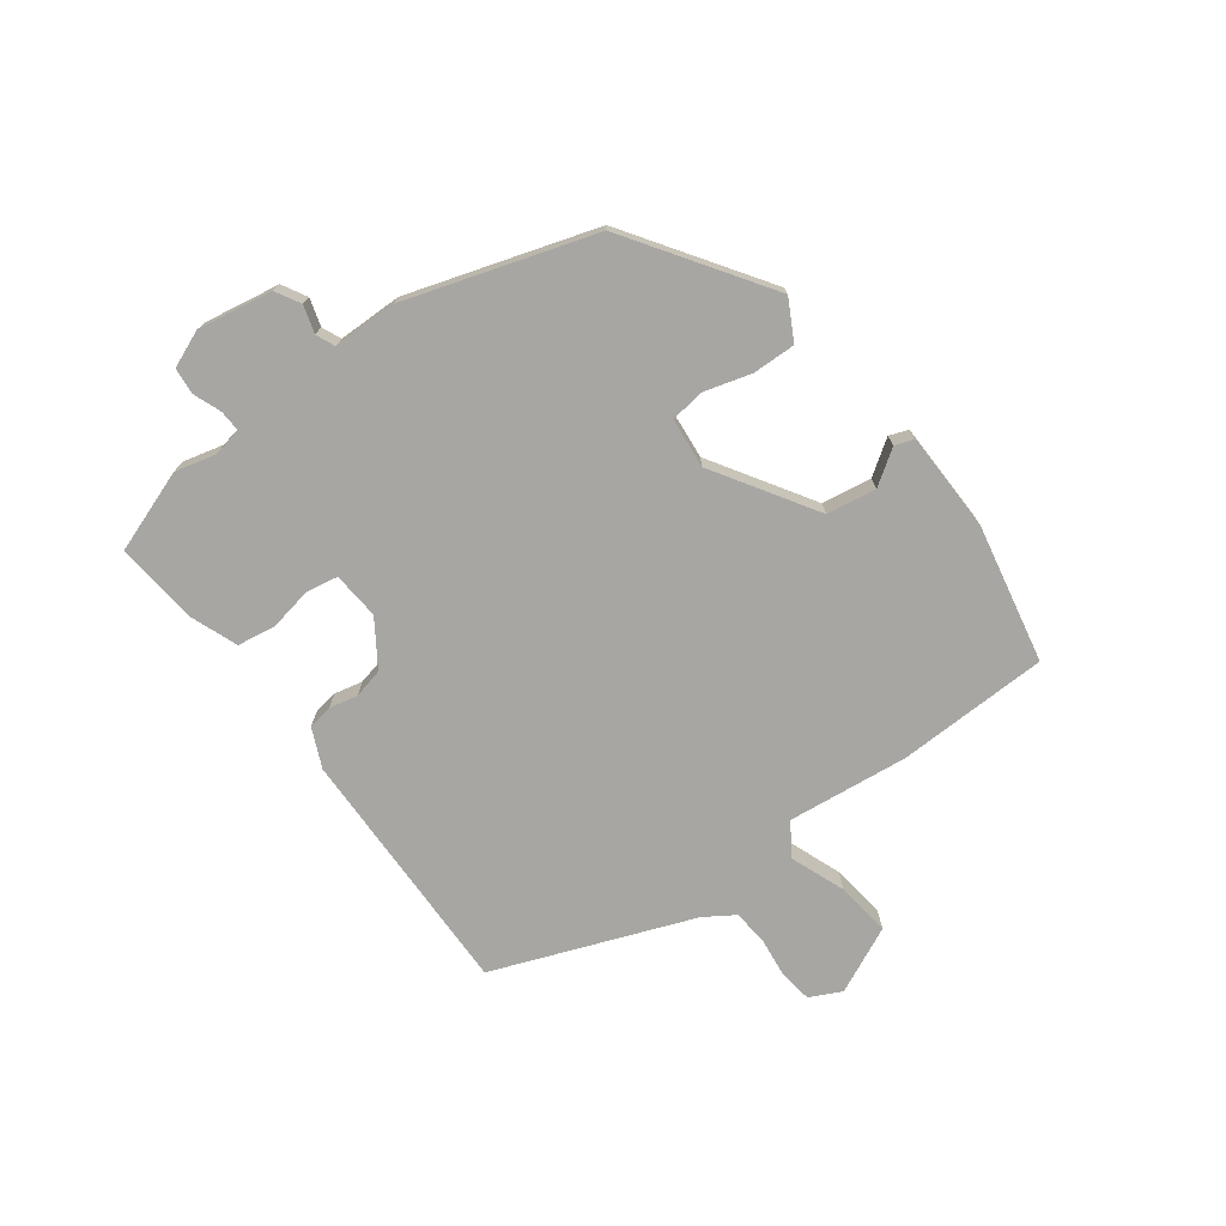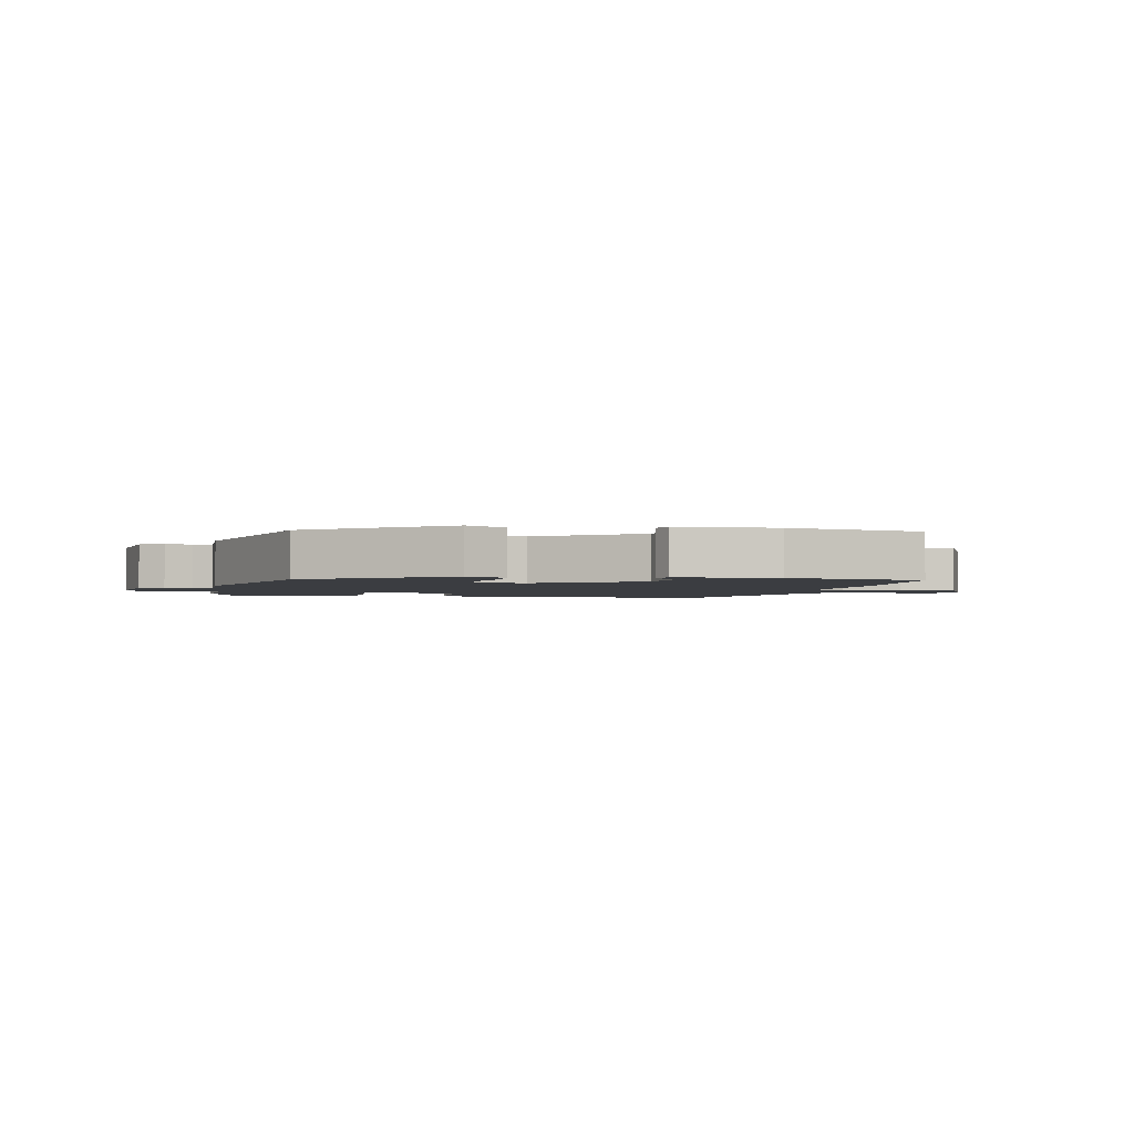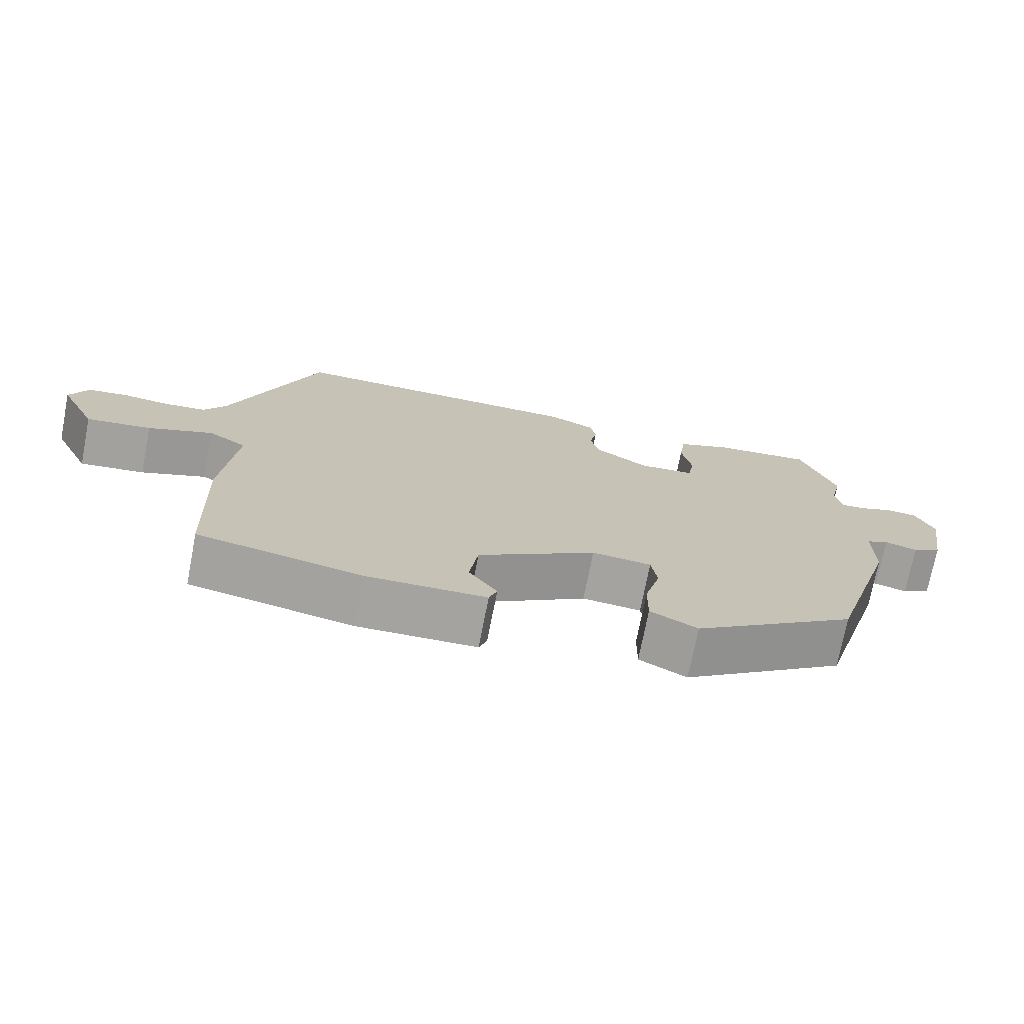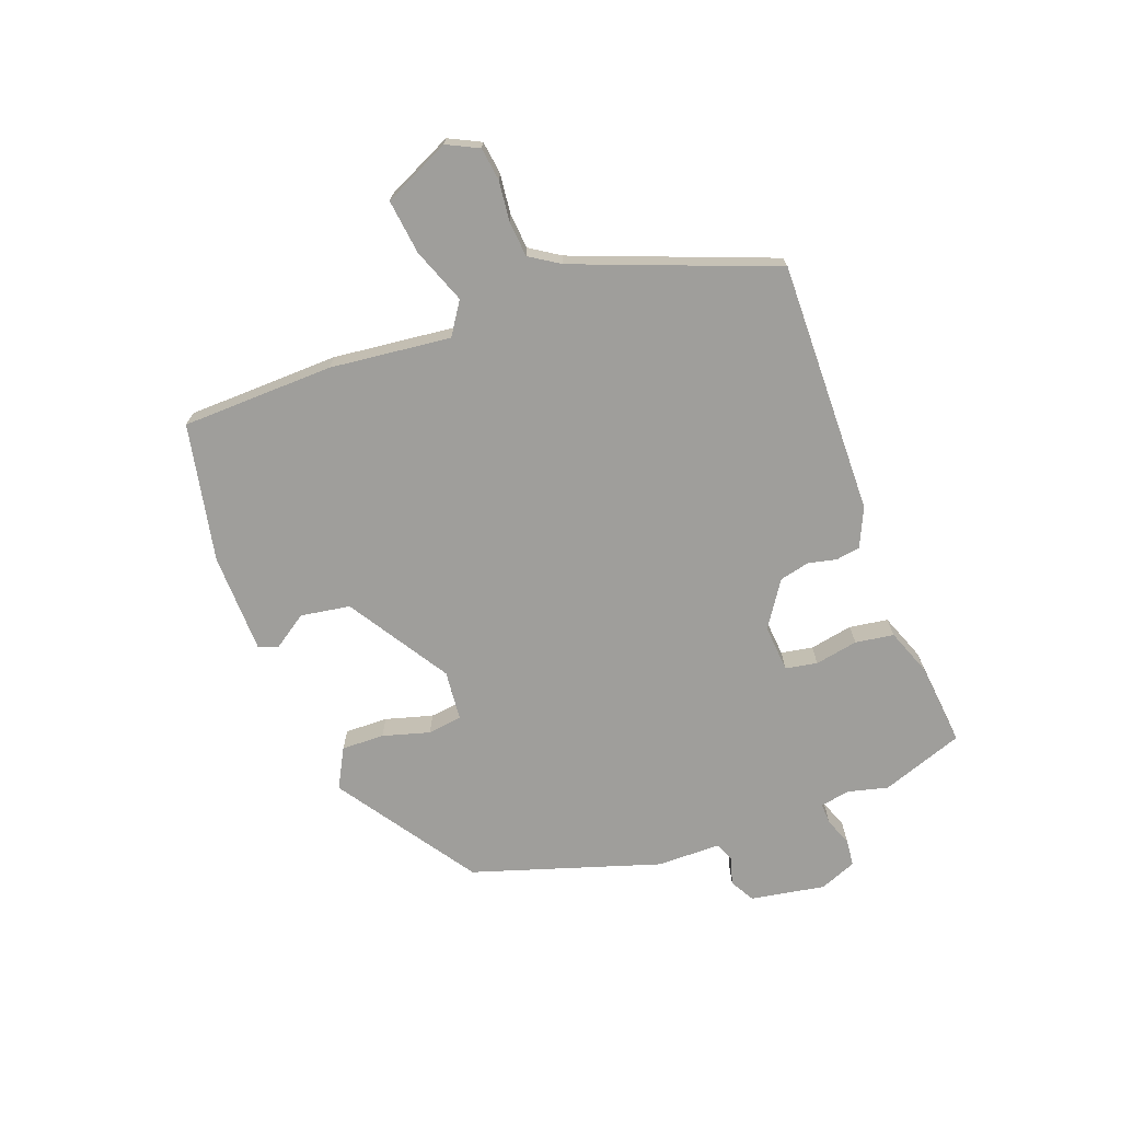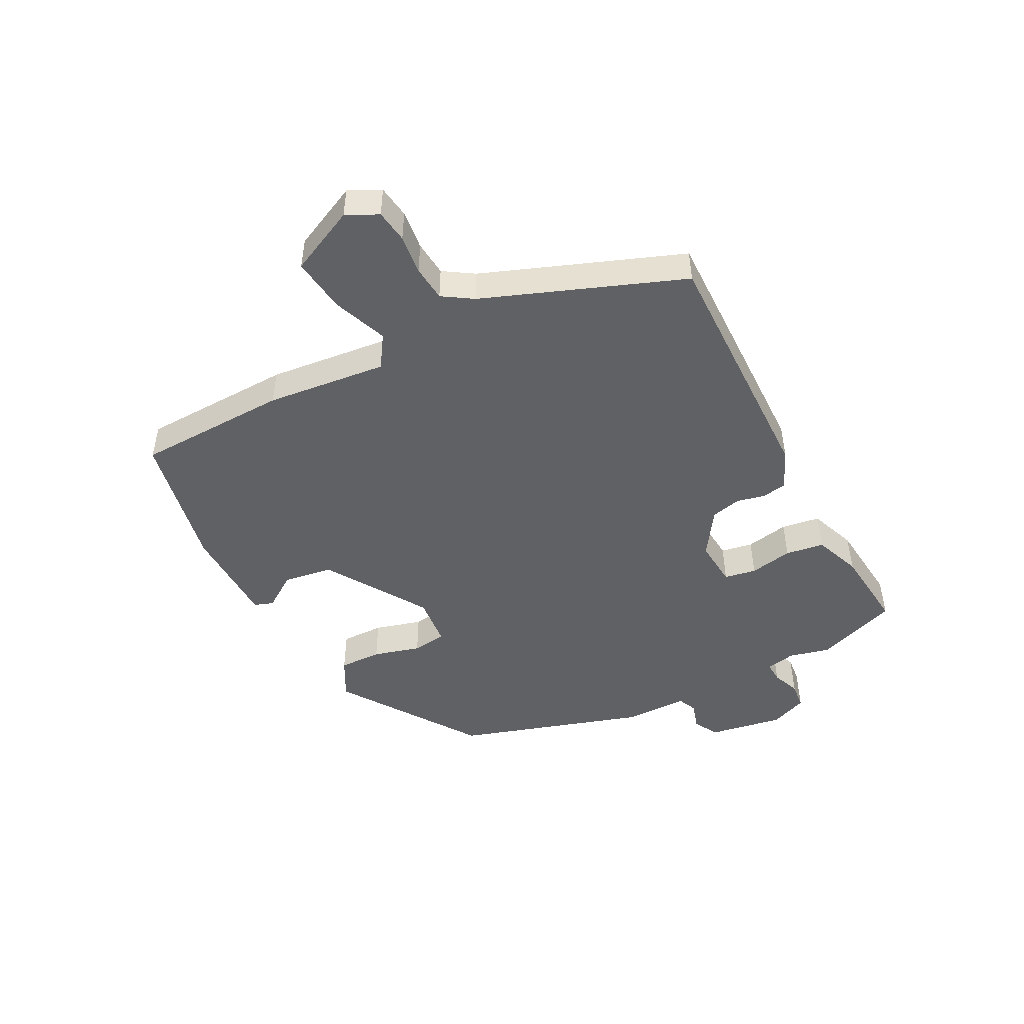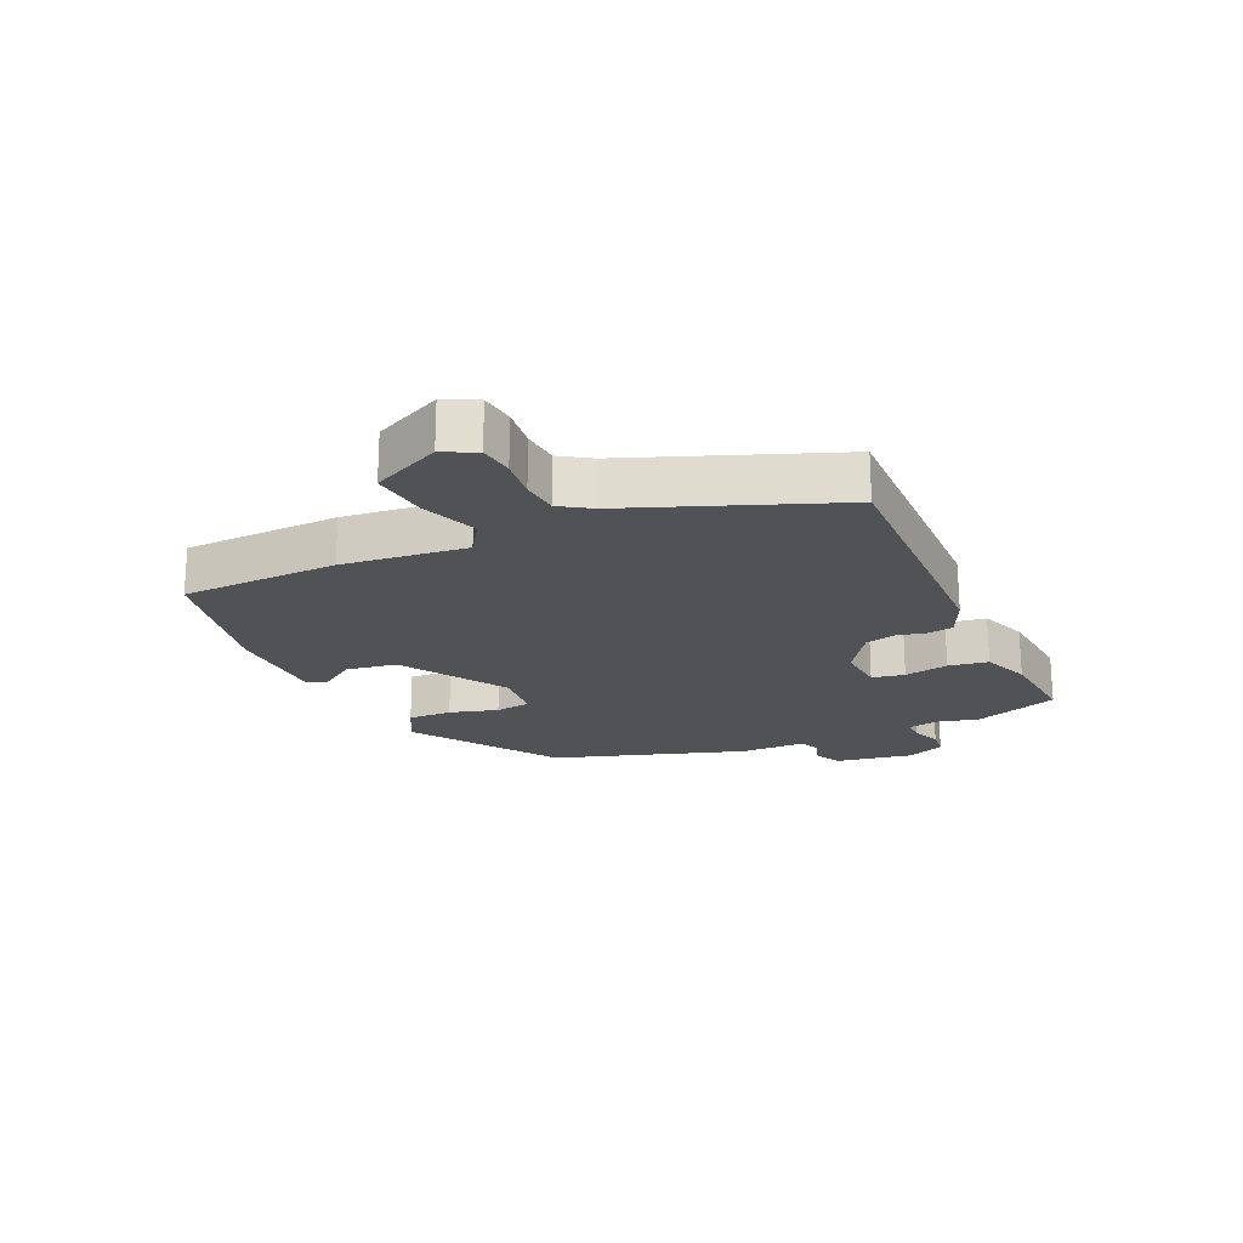
<metadata>
{"format":"obj","ext":"obj","renderer":"f3d","projection":"perspective","resolution":1024,"background":"white","views":[{"elev":-74.0,"azim":126.0,"up":"+Y"},{"elev":-2.4,"azim":168.3,"up":"+Y"},{"elev":-73.0,"azim":-11.0,"up":"+Z"},{"elev":-70.8,"azim":-70.2,"up":"+Y"},{"elev":-47.8,"azim":-63.0,"up":"+Y"},{"elev":-20.8,"azim":-66.2,"up":"+Y"}]}
</metadata>
<code>
v -0.359 0.07 0.495
v 0.053 0.07 0.492
v 0.117 0.07 0.464
v 0.124 0.07 0.424
v 0.114 0.07 0.378
v 0.126 0.07 0.329
v 0.2 0.07 0.281
v 0.277 0.07 0.288
v 0.286 0.07 0.34
v 0.272 0.07 0.41
v 0.281 0.07 0.473
v 0.357 0.07 0.503
v 0.493 0.07 0.518
v 0.542 0.07 0.384
v 0.526 0.07 0.318
v 0.536 0.07 0.27
v 0.57 0.07 0.272
v 0.616 0.07 0.29
v 0.659 0.07 0.286
v 0.684 0.07 0.226
v 0.664 0.07 0.104
v 0.624 0.07 0.081
v 0.579 0.07 0.094
v 0.548 0.07 0.08
v 0.548 0.07 -0.024
v 0.454 0.07 -0.33
v 0.229 0.07 -0.486
v 0.164 0.07 -0.452
v 0.165 0.07 -0.382
v 0.186 0.07 -0.305
v 0.178 0.07 -0.249
v 0.096 0.07 -0.242
v -0.068 0.07 -0.348
v -0.08 0.07 -0.429
v -0.041 0.07 -0.485
v -0.052 0.07 -0.516
v -0.216 0.07 -0.521
v -0.441 0.07 -0.478
v -0.45 0.07 -0.23
v -0.43 0.07 -0.033
v -0.483 0.07 0.001
v -0.572 0.07 -0.034
v -0.661 0.07 -0.046
v -0.713 0.07 0.062
v -0.688 0.07 0.114
v -0.634 0.07 0.122
v -0.569 0.07 0.115
v -0.511 0.07 0.121
v -0.48 0.07 0.17
v -0.359 0 0.495
v 0.053 0 0.492
v 0.117 0 0.464
v 0.124 0 0.424
v 0.114 0 0.378
v 0.126 0 0.329
v 0.2 0 0.281
v 0.277 0 0.288
v 0.286 0 0.34
v 0.272 0 0.41
v 0.281 0 0.473
v 0.357 0 0.503
v 0.493 0 0.518
v 0.542 0 0.384
v 0.526 0 0.318
v 0.536 0 0.27
v 0.57 0 0.272
v 0.616 0 0.29
v 0.659 0 0.286
v 0.684 0 0.226
v 0.664 0 0.104
v 0.624 0 0.081
v 0.579 0 0.094
v 0.548 0 0.08
v 0.548 0 -0.024
v 0.454 0 -0.33
v 0.229 0 -0.486
v 0.164 0 -0.452
v 0.165 0 -0.382
v 0.186 0 -0.305
v 0.178 0 -0.249
v 0.096 0 -0.242
v -0.068 0 -0.348
v -0.08 0 -0.429
v -0.041 0 -0.485
v -0.052 0 -0.516
v -0.216 0 -0.521
v -0.441 0 -0.478
v -0.45 0 -0.23
v -0.43 0 -0.033
v -0.483 0 0.001
v -0.572 0 -0.034
v -0.661 0 -0.046
v -0.713 0 0.062
v -0.688 0 0.114
v -0.634 0 0.122
v -0.569 0 0.115
v -0.511 0 0.121
v -0.48 0 0.17
f 45 46 47
f 44 45 47
f 43 44 47
f 42 43 47
f 41 42 47
f 40 41 47 48
f 38 39 40
f 37 38 40
f 36 37 40
f 35 36 40
f 34 35 40
f 40 48 49
f 34 40 49
f 33 34 49
f 28 29 30
f 27 28 30
f 26 27 30
f 25 26 30
f 24 25 30
f 24 30 31
f 21 22 23
f 20 21 23
f 19 20 23
f 18 19 23
f 17 18 23
f 16 17 23 24
f 24 31 32
f 16 24 32
f 15 16 32
f 13 14 15
f 12 13 15
f 11 12 15
f 10 11 15
f 9 10 15
f 3 4 5
f 2 3 5
f 1 2 5
f 49 1 5
f 33 49 5
f 32 33 5 6
f 8 9 15
f 8 15 32
f 7 8 32
f 6 7 32
f 96 95 94
f 96 94 93
f 96 93 92
f 96 92 91
f 96 91 90
f 97 96 90 89
f 89 88 87
f 89 87 86
f 89 86 85
f 89 85 84
f 89 84 83
f 98 97 89
f 98 89 83
f 98 83 82
f 79 78 77
f 79 77 76
f 79 76 75
f 79 75 74
f 79 74 73
f 80 79 73
f 72 71 70
f 72 70 69
f 72 69 68
f 72 68 67
f 72 67 66
f 73 72 66 65
f 81 80 73
f 81 73 65
f 81 65 64
f 64 63 62
f 64 62 61
f 64 61 60
f 64 60 59
f 64 59 58
f 54 53 52
f 54 52 51
f 54 51 50
f 54 50 98
f 54 98 82
f 55 54 82 81
f 64 58 57
f 81 64 57
f 81 57 56
f 81 56 55
f 1 50 51 2
f 2 51 52 3
f 3 52 53 4
f 4 53 54 5
f 5 54 55 6
f 6 55 56 7
f 7 56 57 8
f 8 57 58 9
f 9 58 59 10
f 10 59 60 11
f 11 60 61 12
f 12 61 62 13
f 13 62 63 14
f 14 63 64 15
f 15 64 65 16
f 16 65 66 17
f 17 66 67 18
f 18 67 68 19
f 19 68 69 20
f 20 69 70 21
f 21 70 71 22
f 22 71 72 23
f 23 72 73 24
f 24 73 74 25
f 25 74 75 26
f 26 75 76 27
f 27 76 77 28
f 28 77 78 29
f 29 78 79 30
f 30 79 80 31
f 31 80 81 32
f 32 81 82 33
f 33 82 83 34
f 34 83 84 35
f 35 84 85 36
f 36 85 86 37
f 37 86 87 38
f 38 87 88 39
f 39 88 89 40
f 40 89 90 41
f 41 90 91 42
f 42 91 92 43
f 43 92 93 44
f 44 93 94 45
f 45 94 95 46
f 46 95 96 47
f 47 96 97 48
f 48 97 98 49
f 49 98 50 1

</code>
